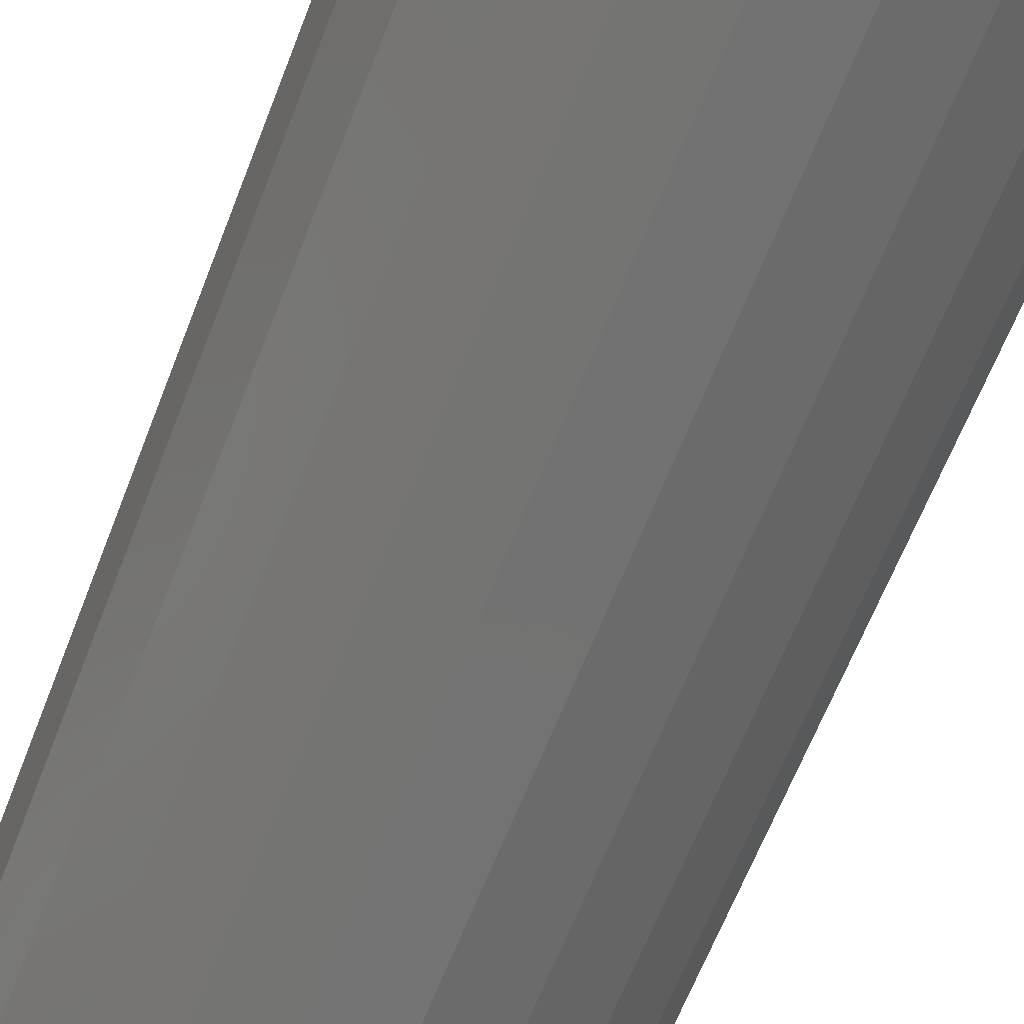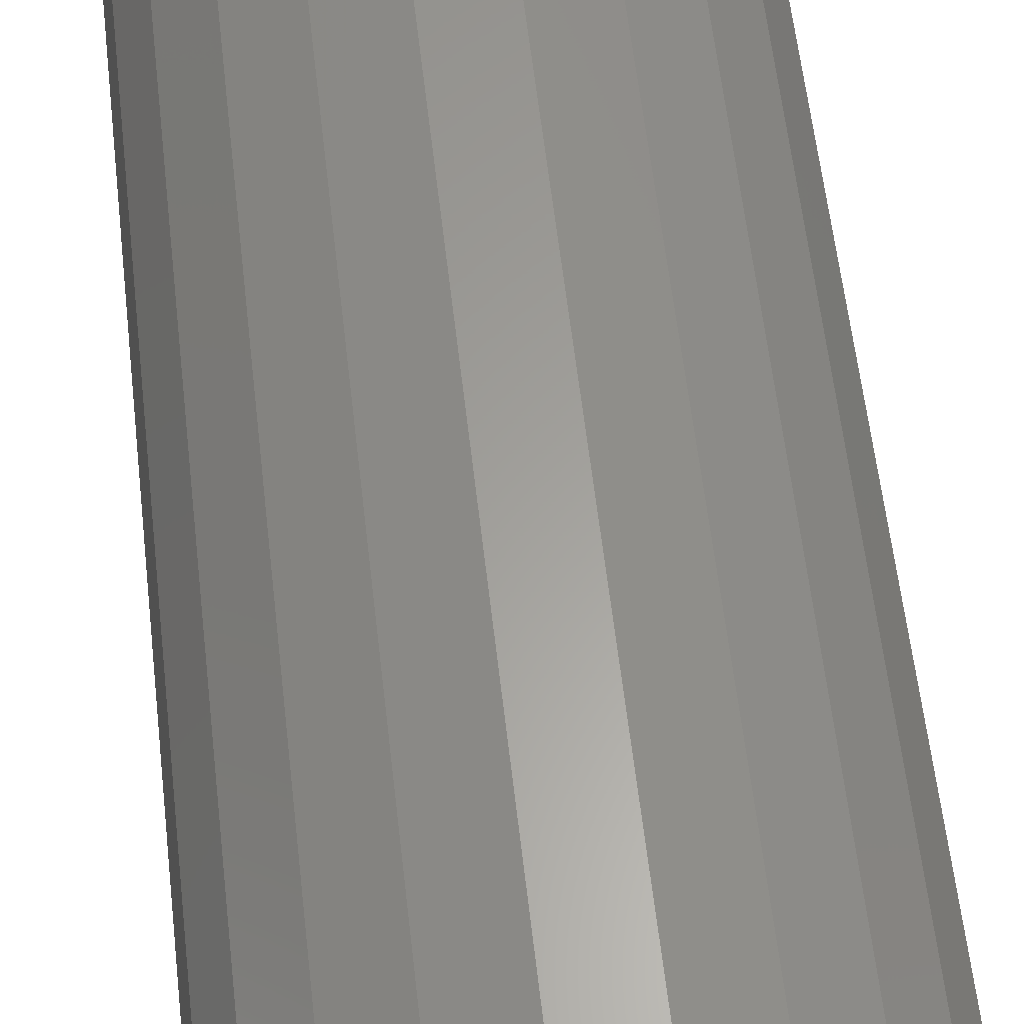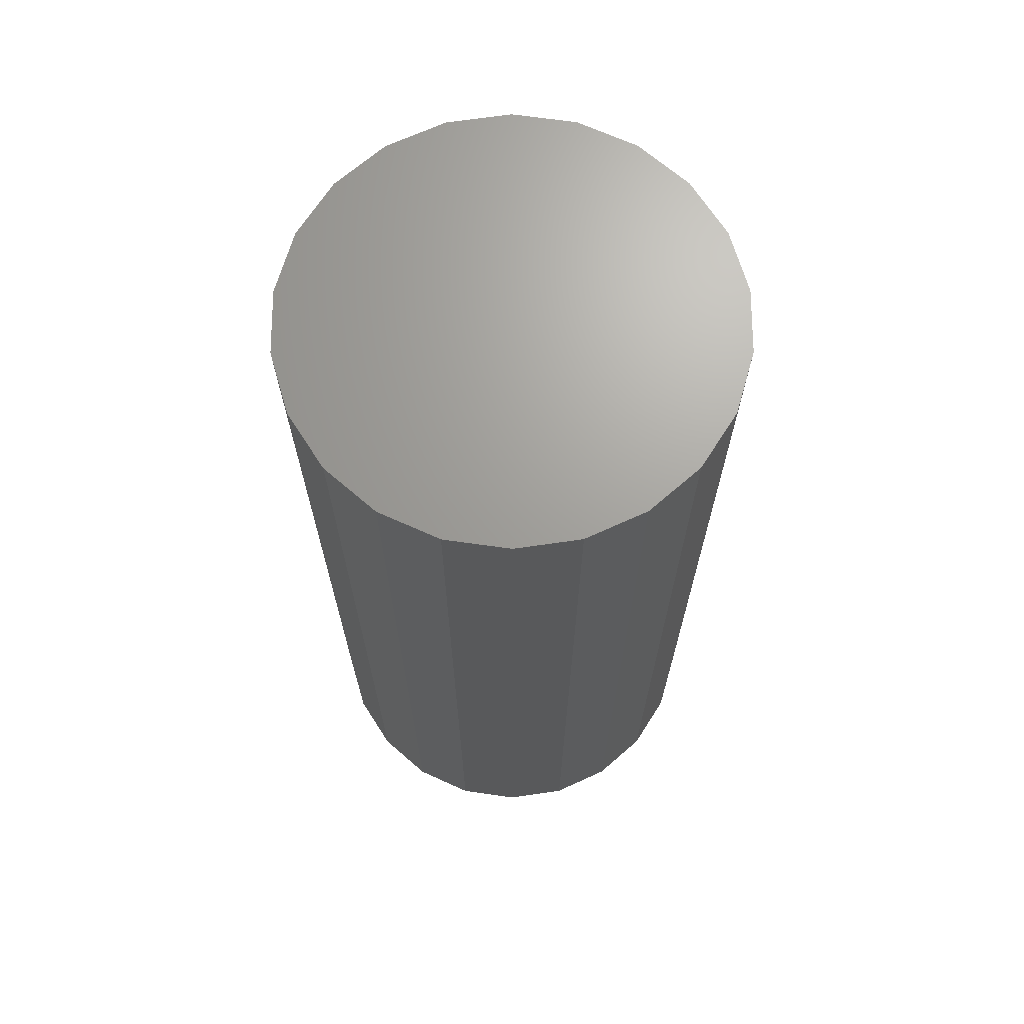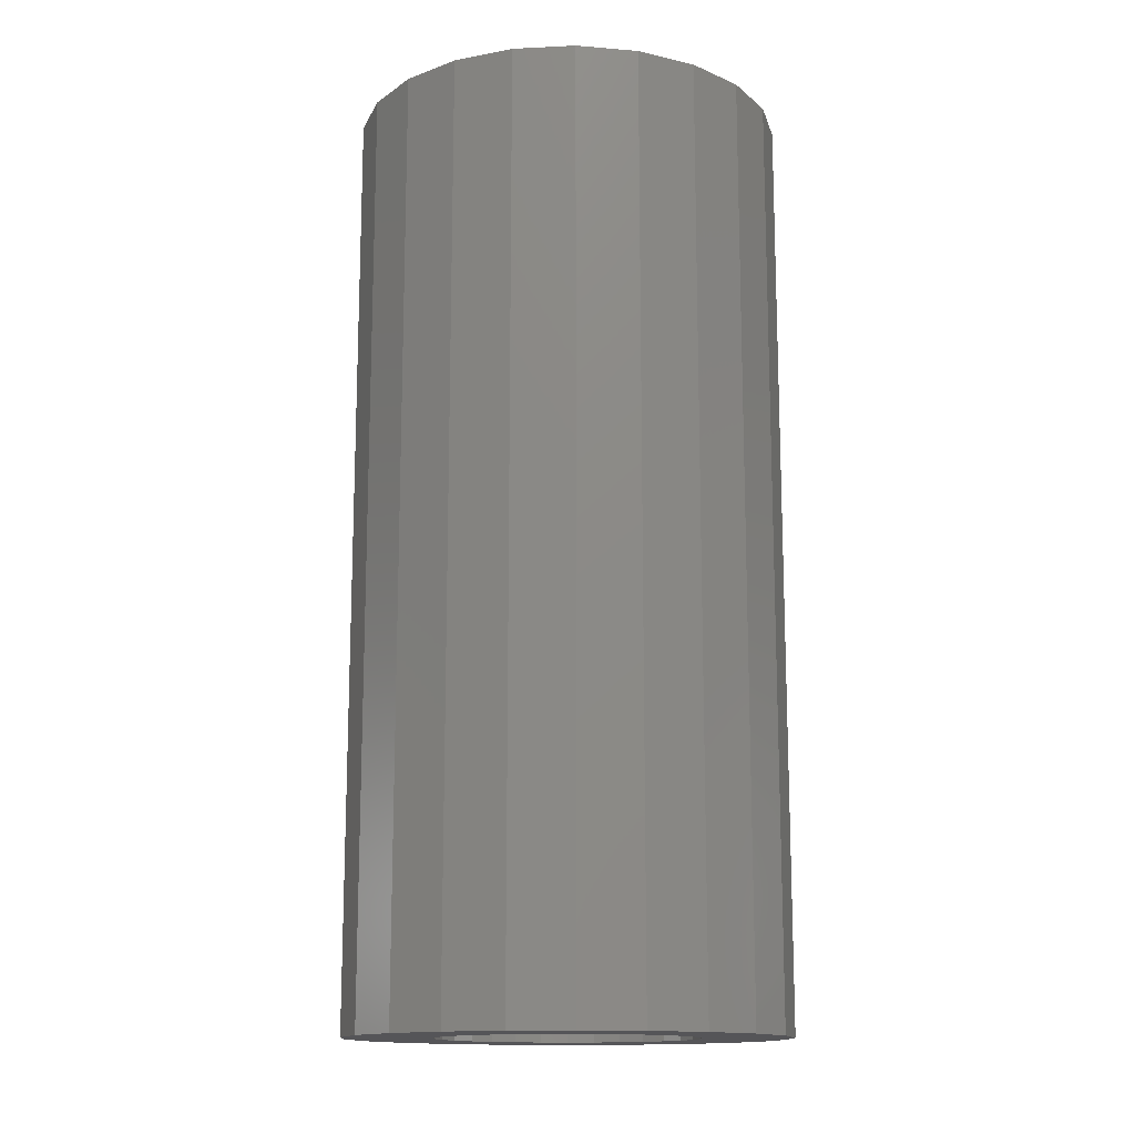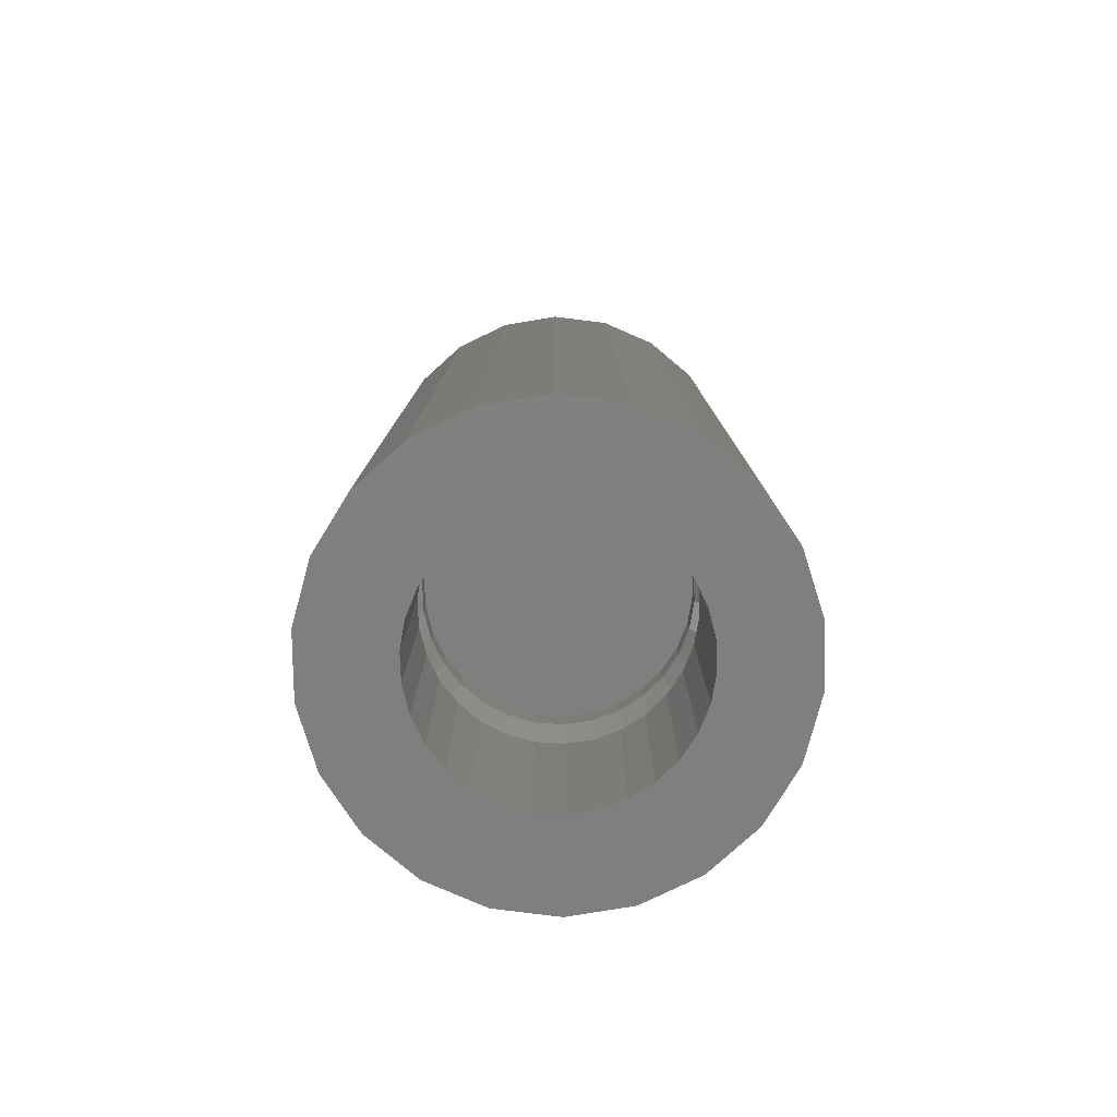
<metadata>
{"format":"stl","ext":"stl","renderer":"f3d","projection":"perspective","resolution":1024,"background":"white","views":[{"elev":-64.4,"azim":-21.2,"up":"+Y"},{"elev":61.2,"azim":173.4,"up":"+Y"},{"elev":68.5,"azim":-139.2,"up":"+Z"},{"elev":-14.3,"azim":-173.9,"up":"+Z"},{"elev":-79.7,"azim":140.2,"up":"+Z"}]}
</metadata>
<code>
# stl→obj: 252 verts, 516 faces
v -7 0 0
v -6.716 1.972 0
v -6.716 -1.972 0
v -5.889 3.784 0
v -4.584 5.29 0
v -2.908 6.367 0
v -0.9962 6.929 0
v -2.075 3.594 0
v 0.9962 6.929 0
v -0.4338 4.127 0
v 2.908 6.367 0
v 1.282 3.947 0
v 4.584 5.29 0
v 2.777 3.084 0
v 5.889 3.784 0
v 3.791 1.688 0
v 6.716 1.972 0
v 4.15 0 0
v 7 0 0
v 3.791 -1.688 0
v 6.716 -1.972 0
v 2.777 -3.084 0
v 5.889 -3.784 0
v 1.282 -3.947 0
v 4.584 -5.29 0
v -1.282 -3.947 0
v 2.908 -6.367 0
v 0.9962 -6.929 0
v -0.9962 -6.929 0
v -2.908 -6.367 0
v -4.584 -5.29 0
v -5.889 -3.784 0
v -4.059 -0.8628 0
v -4.15 0 0
v -3.791 -1.688 0
v -3.357 -2.439 0
v -2.777 -3.084 0
v -2.075 -3.594 0
v 0.4338 -4.127 0
v -0.4338 -4.127 0
v 2.075 -3.594 0
v 3.357 -2.439 0
v 4.059 -0.8628 0
v 4.059 0.8628 0
v 3.357 2.439 0
v 2.075 3.594 0
v 0.4338 4.127 0
v -1.282 3.947 0
v -2.777 3.084 0
v -3.791 1.688 0
v -3.357 2.439 0
v -4.059 0.8628 0
v -7 0 30
v -6.716 1.972 30
v -6.716 -1.972 30
v -5.889 -3.784 30
v -4.584 -5.29 30
v -2.908 -6.367 30
v -0.9962 -6.929 30
v 0.9962 -6.929 30
v 2.908 -6.367 30
v 4.584 -5.29 30
v 5.889 -3.784 30
v 6.716 -1.972 30
v 7 0 30
v 6.716 1.972 30
v 5.889 3.784 30
v 4.584 5.29 30
v 2.908 6.367 30
v 0.9962 6.929 30
v -0.9962 6.929 30
v -2.908 6.367 30
v -4.584 5.29 30
v -5.889 3.784 30
v -4.059 0.8628 7
v -4.15 0 7
v -4.059 -0.8628 7
v -3.791 1.688 7
v -3.357 2.439 7
v -2.777 3.084 7
v -2.075 3.594 7
v -1.282 3.947 7
v -0.4338 4.127 7
v 0.4338 4.127 7
v 1.282 3.947 7
v 2.075 3.594 7
v 2.777 3.084 7
v 3.357 2.439 7
v 3.791 1.688 7
v 4.059 0.8628 7
v 4.15 0 7
v 4.059 -0.8628 7
v 3.791 -1.688 7
v 3.357 -2.439 7
v 2.777 -3.084 7
v 2.075 -3.594 7
v 1.282 -3.947 7
v 0.4338 -4.127 7
v -0.4338 -4.127 7
v -1.282 -3.947 7
v -2.075 -3.594 7
v -2.777 -3.084 7
v -3.357 -2.439 7
v -3.791 -1.688 7
v -4.548 0.9668 7.75
v -4.65 0 7.75
v -4.248 1.891 7.75
v -4.548 -0.9668 7.75
v -3.762 2.733 7.75
v -3.111 3.456 7.75
v -2.325 4.027 7.75
v -1.437 4.422 7.75
v -0.4861 4.625 7.75
v 0.4861 4.625 7.75
v 1.437 4.422 7.75
v 2.325 4.027 7.75
v 3.111 3.456 7.75
v 3.762 2.733 7.75
v 4.248 1.891 7.75
v 4.548 0.9668 7.75
v 4.65 0 7.75
v 4.548 -0.9668 7.75
v 4.248 -1.891 7.75
v 3.762 -2.733 7.75
v 3.111 -3.456 7.75
v 2.325 -4.027 7.75
v 1.437 -4.422 7.75
v 0.4861 -4.625 7.75
v -0.4861 -4.625 7.75
v -1.437 -4.422 7.75
v -2.325 -4.027 7.75
v -3.111 -3.456 7.75
v -3.762 -2.733 7.75
v -4.248 -1.891 7.75
v -4.548 0.9668 8.5
v -4.65 0 8.5
v -4.548 -0.9668 8.5
v -4.248 1.891 8.5
v -3.762 2.733 8.5
v -4.248 -1.891 8.5
v -3.111 3.456 8.5
v -2.325 4.027 8.5
v -1.437 4.422 8.5
v -0.4861 4.625 8.5
v 0.4861 4.625 8.5
v 1.437 4.422 8.5
v 2.325 4.027 8.5
v 3.111 3.456 8.5
v 3.762 2.733 8.5
v 4.248 1.891 8.5
v 4.548 0.9668 8.5
v 4.65 0 8.5
v 4.548 -0.9668 8.5
v 4.248 -1.891 8.5
v 3.762 -2.733 8.5
v 3.111 -3.456 8.5
v 2.325 -4.027 8.5
v 1.437 -4.422 8.5
v 0.4861 -4.625 8.5
v -0.4861 -4.625 8.5
v -1.437 -4.422 8.5
v -2.325 -4.027 8.5
v -3.111 -3.456 8.5
v -3.762 -2.733 8.5
v -4.11 0.3794 9.25
v -4.15 0 9.25
v -4.059 0.8628 9.25
v -4.099 -0.4834 9.25
v -3.941 1.226 9.25
v -3.791 1.688 9.25
v -4.059 -0.8628 9.25
v -3.909 -1.325 9.25
v -3.6 2.018 9.25
v -3.357 2.439 9.25
v -3.102 2.723 9.25
v -2.777 3.084 9.25
v -3.791 -1.688 9.25
v -3.548 -2.109 9.25
v -2.468 3.308 9.25
v -2.075 3.594 9.25
v -1.726 3.749 9.25
v -1.282 3.947 9.25
v -0.9092 4.026 9.25
v -0.4338 4.127 9.25
v 0.4338 4.127 9.25
v 0.807 4.048 9.25
v 1.282 3.947 9.25
v 1.631 3.792 9.25
v 2.075 3.594 9.25
v 2.384 3.37 9.25
v 2.777 3.084 9.25
v 3.032 2.801 9.25
v 3.357 2.439 9.25
v 3.548 2.109 9.25
v 3.791 1.688 9.25
v 3.909 1.325 9.25
v 4.059 0.8628 9.25
v 4.099 0.4834 9.25
v 4.15 0 9.25
v 4.11 -0.3794 9.25
v 4.059 -0.8628 9.25
v 3.941 -1.226 9.25
v 3.791 -1.688 9.25
v 3.6 -2.018 9.25
v 3.357 -2.439 9.25
v 3.102 -2.723 9.25
v 2.777 -3.084 9.25
v 2.468 -3.308 9.25
v 2.075 -3.594 9.25
v 1.726 -3.749 9.25
v 1.282 -3.947 9.25
v 0.9092 -4.026 9.25
v 0.4338 -4.127 9.25
v -0.4338 -4.127 9.25
v -0.807 -4.048 9.25
v -1.282 -3.947 9.25
v -1.631 -3.792 9.25
v -2.075 -3.594 9.25
v -2.384 -3.37 9.25
v -2.777 -3.084 9.25
v -3.357 -2.439 9.25
v -3.032 -2.801 9.25
v -4.059 0.8628 10.15
v -4.15 0 10.15
v -4.059 -0.8628 10.15
v -3.791 1.688 10.15
v -3.357 2.439 10.15
v -3.791 -1.688 10.15
v -2.777 3.084 10.15
v -2.075 3.594 10.15
v -3.357 -2.439 10.15
v -1.282 3.947 10.15
v -0.4338 4.127 10.15
v 0.4338 4.127 10.15
v 1.282 3.947 10.15
v 2.075 3.594 10.15
v 2.777 3.084 10.15
v 3.357 2.439 10.15
v 3.791 1.688 10.15
v 4.059 0.8628 10.15
v 4.15 0 10.15
v 4.059 -0.8628 10.15
v 3.791 -1.688 10.15
v 3.357 -2.439 10.15
v 2.777 -3.084 10.15
v 2.075 -3.594 10.15
v 1.282 -3.947 10.15
v 0.4338 -4.127 10.15
v -0.4338 -4.127 10.15
v -1.282 -3.947 10.15
v -2.075 -3.594 10.15
v -2.777 -3.084 10.15
f 1 2 3
f 3 2 4
f 3 4 5
f 3 5 6
f 3 6 7
f 8 7 9
f 10 9 11
f 12 11 13
f 14 13 15
f 16 15 17
f 18 17 19
f 20 19 21
f 22 21 23
f 24 23 25
f 26 25 27
f 3 27 28
f 3 28 29
f 3 29 30
f 3 30 31
f 3 31 32
f 33 3 34
f 35 3 33
f 36 3 35
f 37 3 36
f 38 3 37
f 24 25 39
f 3 38 27
f 40 25 26
f 38 26 27
f 39 25 40
f 41 23 24
f 22 23 41
f 42 21 22
f 20 21 42
f 43 19 20
f 18 19 43
f 44 17 18
f 45 15 16
f 14 15 45
f 46 13 14
f 16 17 44
f 47 11 12
f 10 11 47
f 48 9 10
f 49 7 8
f 50 3 51
f 51 7 49
f 3 7 51
f 52 3 50
f 34 3 52
f 8 9 48
f 12 13 46
f 1 53 2
f 2 53 54
f 1 3 53
f 53 3 55
f 3 32 55
f 55 32 56
f 32 31 56
f 56 31 57
f 57 31 30
f 58 57 30
f 58 30 29
f 59 58 29
f 59 29 28
f 60 59 28
f 60 28 27
f 61 60 27
f 61 27 25
f 62 61 25
f 62 25 23
f 63 62 23
f 63 23 21
f 64 63 21
f 64 21 19
f 65 64 19
f 19 17 66
f 65 19 66
f 17 15 67
f 66 17 67
f 15 13 68
f 67 15 68
f 11 69 13
f 13 69 68
f 9 70 11
f 11 70 69
f 7 71 9
f 9 71 70
f 6 72 7
f 7 72 71
f 5 73 6
f 6 73 72
f 4 74 5
f 5 74 73
f 2 54 4
f 4 54 74
f 52 75 76
f 34 52 76
f 76 77 33
f 34 76 33
f 50 78 75
f 52 50 75
f 51 79 78
f 50 51 78
f 49 80 79
f 51 49 79
f 8 81 80
f 49 8 80
f 48 82 81
f 8 48 81
f 10 83 82
f 48 10 82
f 47 84 83
f 10 47 83
f 12 85 84
f 47 12 84
f 46 86 85
f 12 46 85
f 14 87 86
f 46 14 86
f 88 87 45
f 45 87 14
f 89 88 16
f 16 88 45
f 90 89 44
f 44 89 16
f 91 90 18
f 18 90 44
f 91 18 92
f 92 18 43
f 92 43 93
f 93 43 20
f 93 20 94
f 94 20 42
f 94 42 95
f 95 42 22
f 95 22 96
f 96 22 41
f 96 41 97
f 97 41 24
f 97 24 98
f 98 24 39
f 98 39 99
f 99 39 40
f 99 40 100
f 100 40 26
f 100 26 101
f 101 26 38
f 101 38 102
f 102 38 37
f 103 102 37
f 36 103 37
f 104 103 36
f 35 104 36
f 77 104 35
f 33 77 35
f 54 53 55
f 57 54 56
f 56 54 55
f 58 54 57
f 59 54 58
f 60 54 59
f 61 54 60
f 62 54 61
f 63 54 62
f 64 54 63
f 65 54 64
f 66 54 65
f 67 54 66
f 68 54 67
f 69 54 68
f 70 54 69
f 71 54 70
f 72 54 71
f 73 54 72
f 74 54 73
f 76 105 106
f 76 75 105
f 77 76 106
f 75 107 105
f 75 78 107
f 104 77 108
f 108 77 106
f 78 109 107
f 79 109 78
f 79 110 109
f 80 110 79
f 80 111 110
f 81 111 80
f 81 112 111
f 82 112 81
f 82 113 112
f 83 113 82
f 83 84 114
f 113 83 114
f 115 114 84
f 85 115 84
f 116 115 85
f 86 116 85
f 117 116 86
f 87 117 86
f 118 117 87
f 88 118 87
f 119 118 88
f 89 119 88
f 120 119 89
f 90 120 89
f 121 120 90
f 91 121 90
f 122 91 92
f 122 121 91
f 123 92 93
f 123 122 92
f 124 93 94
f 123 93 124
f 125 94 95
f 124 94 125
f 126 95 96
f 125 95 126
f 127 96 97
f 126 96 127
f 128 97 98
f 127 97 128
f 98 99 128
f 128 99 129
f 99 100 130
f 129 99 130
f 100 101 131
f 130 100 131
f 101 102 132
f 131 101 132
f 102 103 133
f 132 102 133
f 103 104 134
f 133 103 134
f 134 104 108
f 105 135 136
f 106 105 136
f 136 137 108
f 106 136 108
f 107 138 135
f 105 107 135
f 109 139 138
f 107 109 138
f 137 140 134
f 108 137 134
f 110 141 139
f 109 110 139
f 111 142 141
f 110 111 141
f 112 143 142
f 111 112 142
f 113 144 143
f 112 113 143
f 114 145 144
f 113 114 144
f 115 146 145
f 114 115 145
f 116 147 146
f 115 116 146
f 117 148 147
f 116 117 147
f 149 148 118
f 118 148 117
f 150 149 119
f 119 149 118
f 151 150 120
f 120 150 119
f 152 151 121
f 121 151 120
f 152 121 153
f 153 121 122
f 153 122 154
f 154 122 123
f 154 123 155
f 155 123 124
f 155 124 156
f 156 124 125
f 156 125 157
f 157 125 126
f 157 126 158
f 158 126 127
f 158 127 159
f 159 127 128
f 159 128 160
f 160 128 129
f 160 129 161
f 161 129 130
f 161 130 162
f 162 130 131
f 162 131 163
f 163 131 132
f 164 163 132
f 133 164 132
f 140 164 133
f 134 140 133
f 165 166 136
f 135 167 165
f 136 135 165
f 166 168 137
f 136 166 137
f 169 167 135
f 169 138 170
f 169 135 138
f 140 171 172
f 171 140 137
f 168 171 137
f 173 170 138
f 139 174 173
f 138 139 173
f 175 174 139
f 175 141 176
f 175 139 141
f 177 178 164
f 140 177 164
f 172 177 140
f 179 176 141
f 142 180 180
f 179 142 180
f 179 141 142
f 181 180 142
f 143 182 182
f 181 143 182
f 181 142 143
f 183 182 143
f 144 184 183
f 143 144 183
f 145 185 184
f 144 145 184
f 145 186 185
f 146 187 186
f 145 146 186
f 146 188 187
f 187 146 187
f 147 189 188
f 146 147 188
f 147 190 189
f 189 147 189
f 148 191 190
f 147 148 190
f 192 191 148
f 149 193 148
f 148 193 192
f 149 194 193
f 150 195 149
f 149 195 194
f 196 195 150
f 151 197 150
f 150 197 196
f 151 198 197
f 152 199 151
f 151 199 198
f 199 152 200
f 152 153 200
f 200 153 201
f 202 153 203
f 203 153 154
f 201 153 202
f 154 155 204
f 204 155 205
f 203 154 204
f 206 155 207
f 207 155 156
f 205 155 206
f 208 156 209
f 209 156 157
f 209 157 209
f 207 156 208
f 210 157 211
f 211 157 158
f 211 158 211
f 209 157 210
f 158 159 212
f 212 159 213
f 211 158 212
f 213 159 214
f 214 159 160
f 215 160 216
f 216 160 161
f 214 160 215
f 217 161 218
f 218 161 162
f 216 161 216
f 216 161 217
f 219 162 220
f 220 162 163
f 218 162 218
f 218 162 219
f 163 221 222
f 221 163 164
f 222 220 163
f 178 221 164
f 165 167 223
f 165 223 224
f 165 224 166
f 224 225 171
f 168 224 171
f 166 224 168
f 169 170 226
f 167 169 223
f 223 169 226
f 170 173 174
f 227 170 174
f 227 226 170
f 225 228 177
f 171 225 172
f 172 225 177
f 175 176 229
f 174 175 227
f 227 175 229
f 176 179 180
f 229 176 230
f 230 176 180
f 228 231 221
f 178 228 221
f 177 228 178
f 180 181 182
f 230 180 232
f 232 180 182
f 180 180 230
f 182 183 233
f 233 183 184
f 182 233 232
f 182 232 182
f 185 234 233
f 184 185 233
f 186 187 235
f 235 187 187
f 186 235 234
f 186 234 185
f 188 189 236
f 236 189 189
f 188 236 235
f 188 235 187
f 190 191 237
f 190 237 236
f 190 236 189
f 193 238 192
f 192 238 237
f 192 237 191
f 194 195 239
f 194 239 193
f 239 238 193
f 197 240 196
f 196 240 239
f 196 239 195
f 198 199 197
f 197 199 241
f 197 241 240
f 241 199 242
f 242 199 200
f 242 200 201
f 243 203 244
f 244 203 204
f 244 204 205
f 242 201 243
f 243 201 202
f 243 202 203
f 245 207 246
f 246 207 208
f 246 208 209
f 244 205 245
f 245 205 206
f 245 206 207
f 246 209 247
f 247 209 209
f 247 209 210
f 247 210 211
f 247 211 248
f 248 211 211
f 248 211 212
f 212 213 248
f 248 213 249
f 249 213 214
f 249 214 250
f 250 214 215
f 250 215 216
f 250 216 216
f 250 216 251
f 251 216 217
f 251 217 218
f 218 218 251
f 251 218 252
f 252 218 219
f 252 219 220
f 231 252 220
f 221 231 222
f 222 231 220
f 226 227 223
f 223 227 229
f 223 229 230
f 223 230 232
f 223 232 233
f 223 233 234
f 223 234 235
f 223 235 236
f 223 236 237
f 223 237 238
f 223 238 239
f 223 239 240
f 223 240 241
f 223 241 242
f 223 242 243
f 223 243 244
f 223 244 245
f 223 245 246
f 223 246 247
f 223 247 248
f 223 248 249
f 223 249 250
f 223 250 251
f 223 251 252
f 223 252 231
f 223 231 228
f 223 228 225
f 223 225 224

</code>
